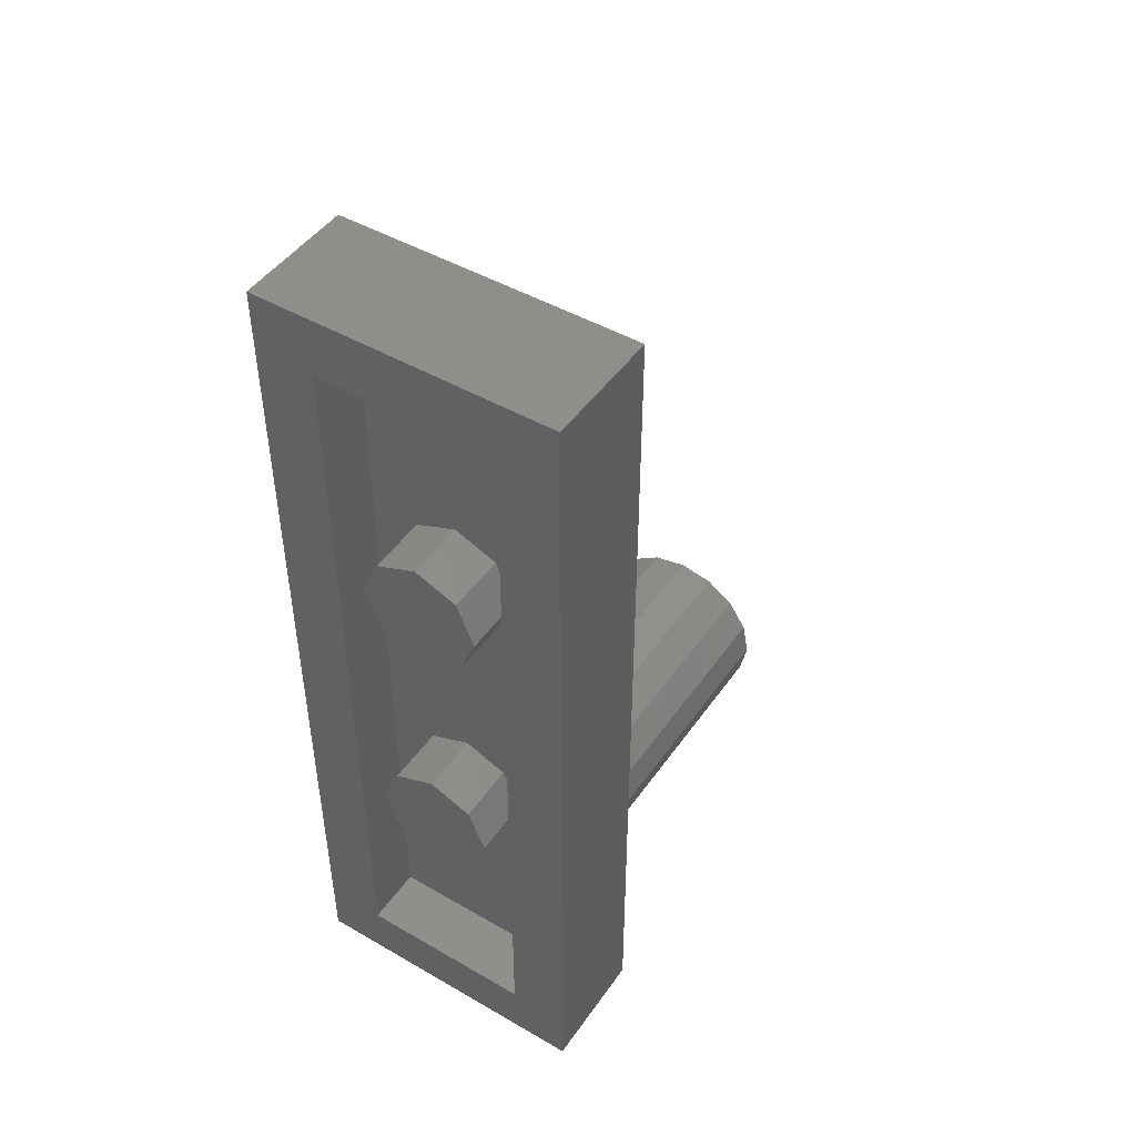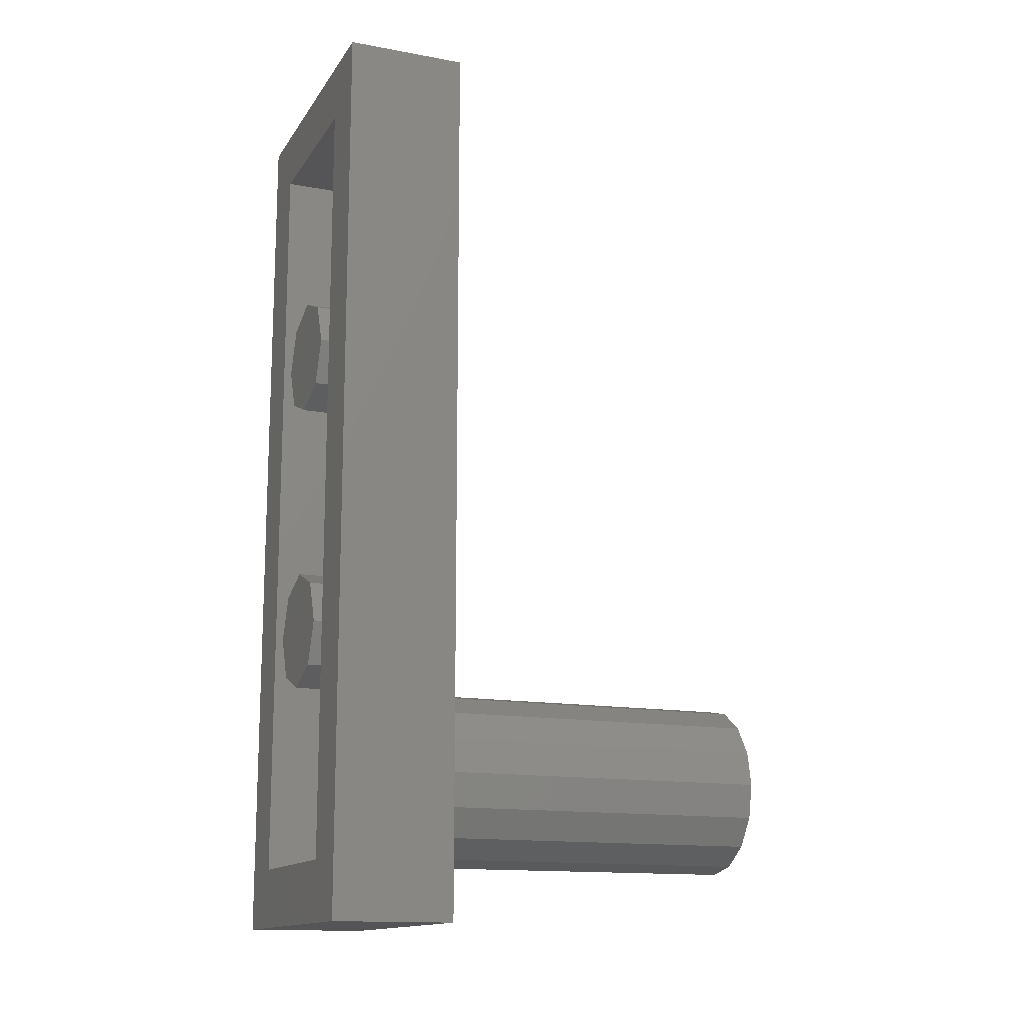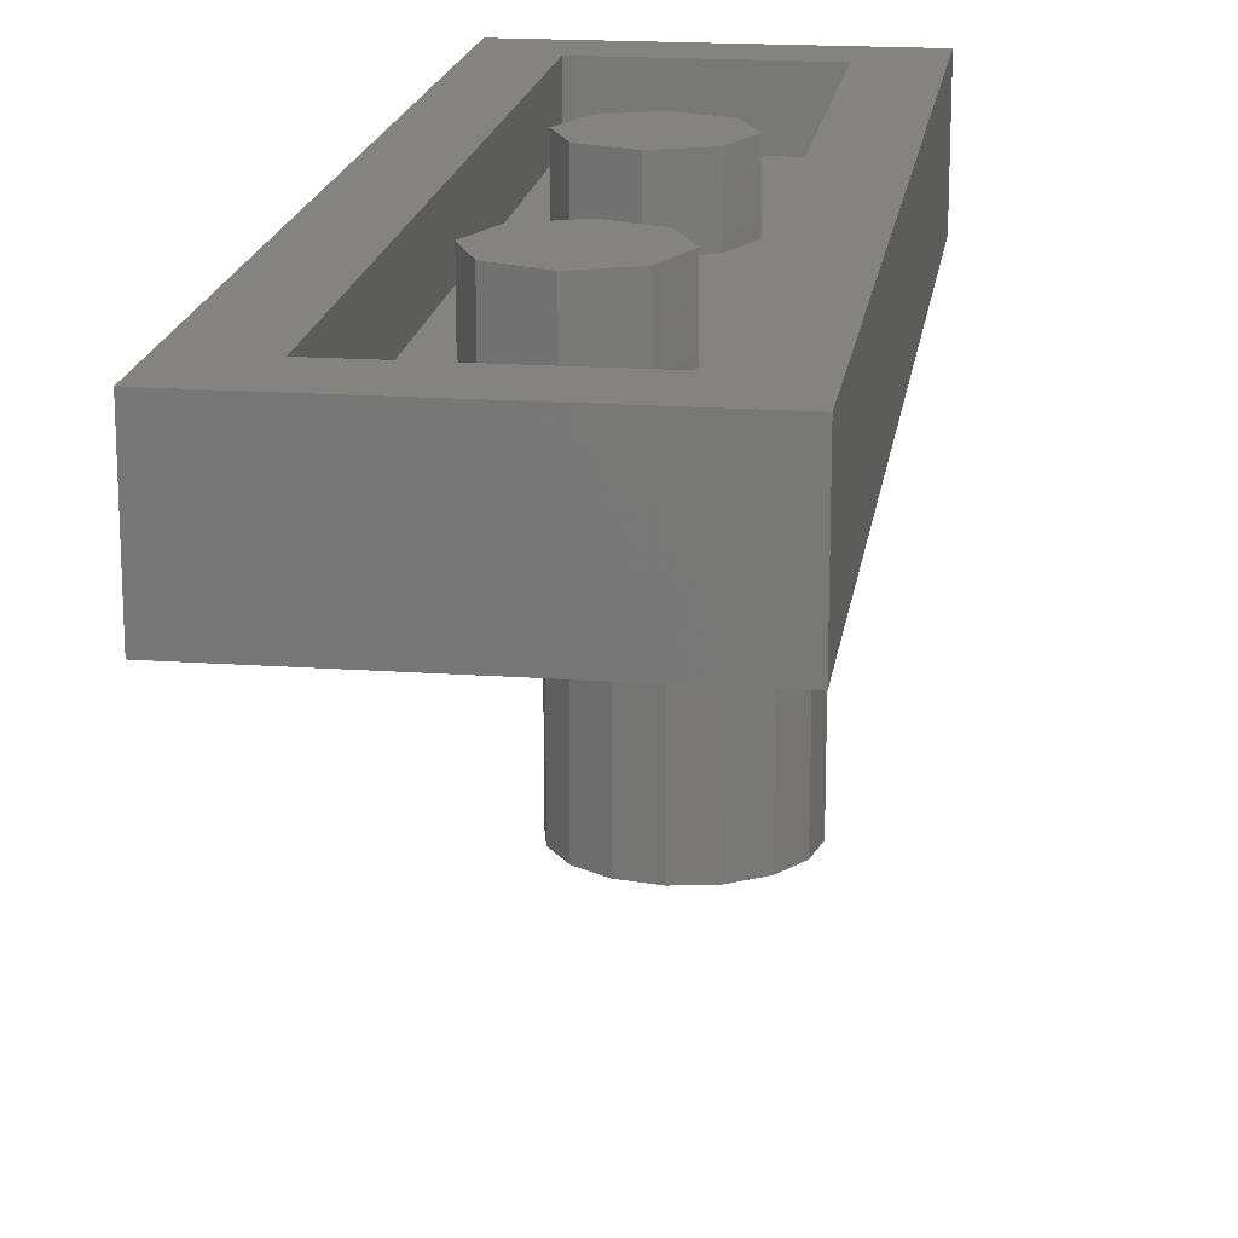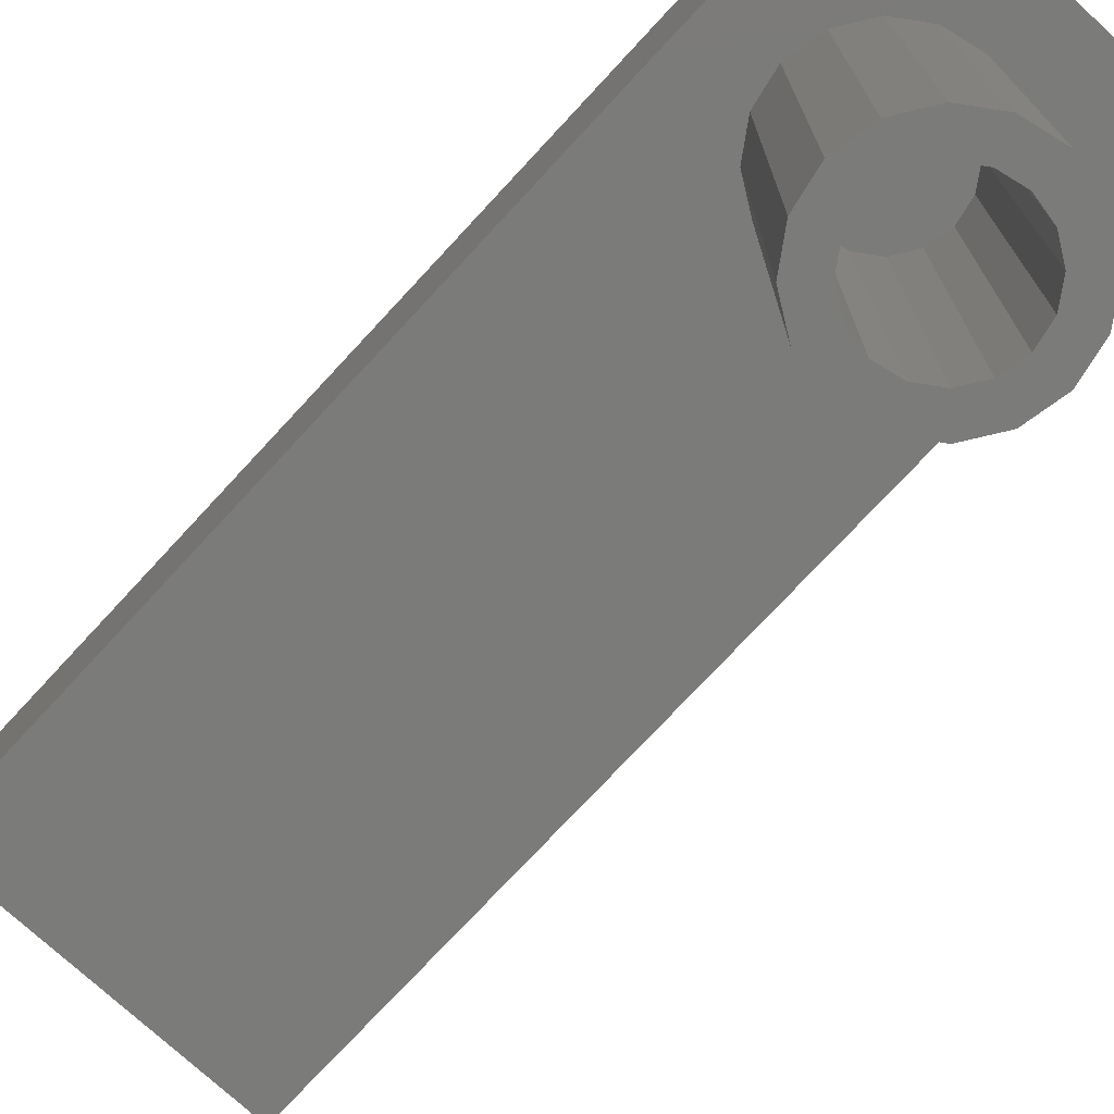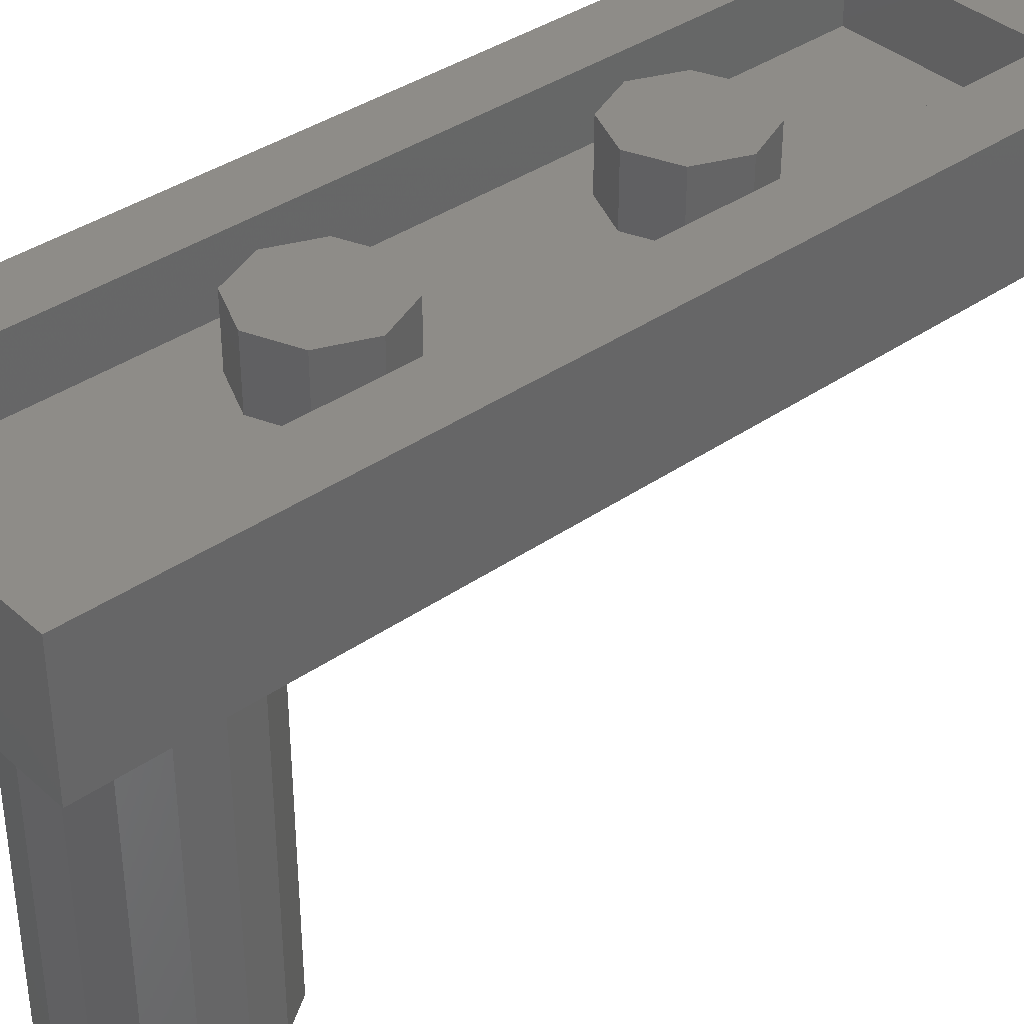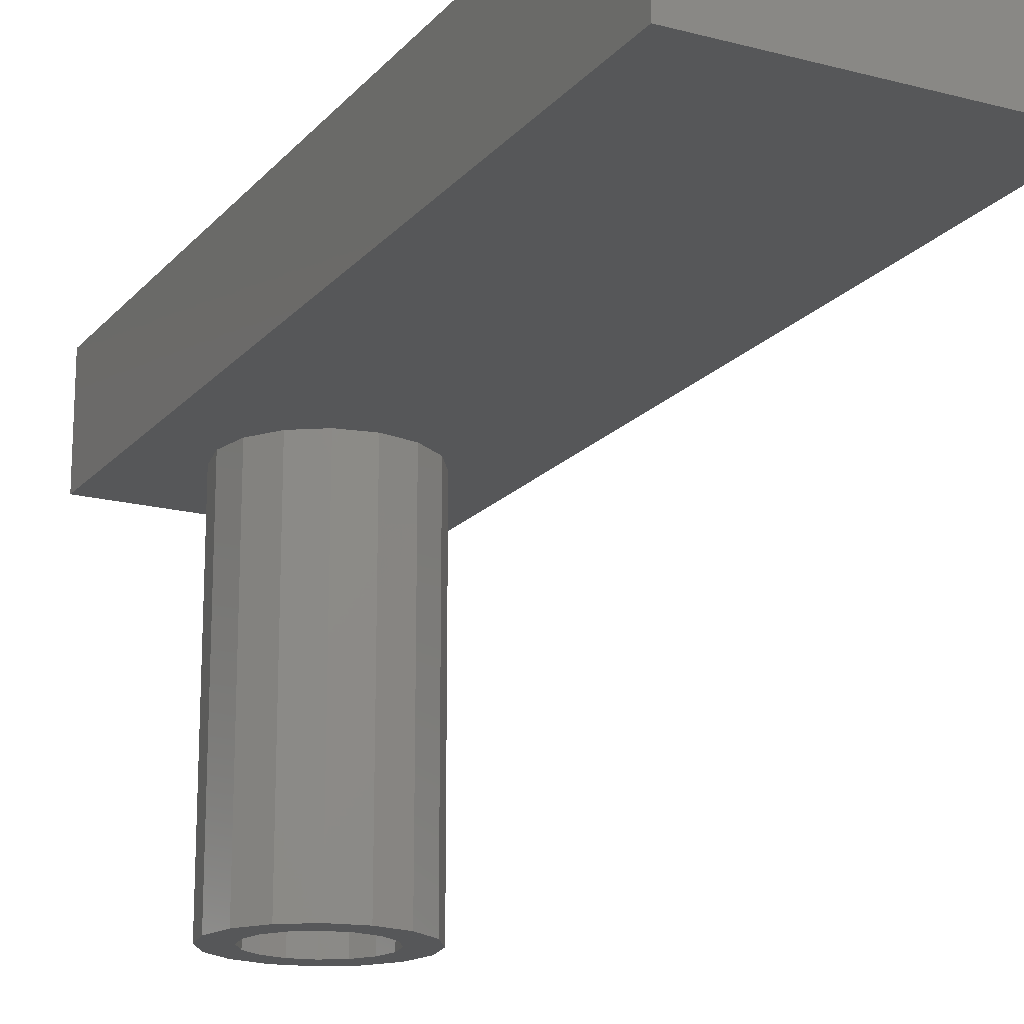
<metadata>
{"format":"stl","ext":"stl","renderer":"f3d","projection":"perspective","resolution":1024,"background":"white","views":[{"elev":46.9,"azim":-146.8,"up":"+Z"},{"elev":-14.3,"azim":-111.8,"up":"+Z"},{"elev":18.0,"azim":7.9,"up":"+Y"},{"elev":-74.0,"azim":137.3,"up":"+Y"},{"elev":37.8,"azim":-131.5,"up":"+Y"},{"elev":-17.7,"azim":-27.3,"up":"+Y"}]}
</metadata>
<code>
# stl→obj: 114 verts, 172 faces
v 0 1.92 1.04
v -0.1131 1.92 1.087
v 0 1.92 1.2
v -0.16 1.92 1.2
v -0.1131 1.92 1.313
v -0 1.92 1.36
v 0.1131 1.92 1.313
v 0.16 1.92 1.2
v 0.1131 1.92 1.087
v 0 1.92 0.24
v -0.1131 1.92 0.2869
v 0 1.92 0.4
v -0.16 1.92 0.4
v -0.1131 1.92 0.5131
v -0 1.92 0.56
v 0.1131 1.92 0.5131
v 0.16 1.92 0.4
v 0.1131 1.92 0.2869
v 0 1.76 1.04
v -0.1131 1.76 1.087
v -0.16 1.76 1.2
v -0.1131 1.76 1.313
v -0 1.76 1.36
v 0.1131 1.76 1.313
v 0.16 1.76 1.2
v 0.1131 1.76 1.087
v 0 1.76 0.24
v -0.1131 1.76 0.2869
v -0.16 1.76 0.4
v -0.1131 1.76 0.5131
v -0 1.76 0.56
v 0.1131 1.76 0.5131
v 0.16 1.76 0.4
v 0.1131 1.76 0.2869
v -0.24 1.76 1.84
v 0.24 1.76 1.84
v 0.24 1.76 -0.24
v -0.24 1.76 -0.24
v -0.24 1.92 1.84
v 0.24 1.92 1.84
v -0.24 1.92 -0.24
v 0.24 1.92 -0.24
v 0.4 1.92 2
v -0.4 1.92 2
v -0.4 1.92 -0.4
v 0.4 1.92 -0.4
v 0.4 1.6 -0.4
v 0.4 1.6 2
v -0.4 1.6 -0.4
v -0.4 1.6 2
v 0.16 0.64 0
v 0.16 1.6 0
v 0.1478 1.6 -0.06123
v 0.1478 0.64 -0.06123
v 0.1131 1.6 -0.1131
v 0.1131 0.64 -0.1131
v 0.06123 1.6 -0.1478
v 0.06123 0.64 -0.1478
v 0 1.6 -0.16
v 0 0.64 -0.16
v -0.06123 1.6 -0.1478
v -0.06123 0.64 -0.1478
v -0.1131 1.6 -0.1131
v -0.1131 0.64 -0.1131
v -0.1478 1.6 -0.06123
v -0.1478 0.64 -0.06123
v -0.16 1.6 -0
v -0.16 0.64 -0
v -0.1478 1.6 0.06123
v -0.1478 0.64 0.06123
v -0.1131 1.6 0.1131
v -0.1131 0.64 0.1131
v -0.06123 1.6 0.1478
v -0.06123 0.64 0.1478
v -0 1.6 0.16
v -0 0.64 0.16
v 0.06123 1.6 0.1478
v 0.06123 0.64 0.1478
v 0.1131 1.6 0.1131
v 0.1131 0.64 0.1131
v 0.1478 1.6 0.06123
v 0.1478 0.64 0.06123
v 0.24 0.64 0
v 0.24 1.6 0
v 0.2217 1.6 0.09184
v 0.2217 0.64 0.09184
v 0.1697 1.6 0.1697
v 0.1697 0.64 0.1697
v 0.09184 1.6 0.2217
v 0.09184 0.64 0.2217
v -0 1.6 0.24
v -0 0.64 0.24
v -0.09184 1.6 0.2217
v -0.09184 0.64 0.2217
v -0.1697 1.6 0.1697
v -0.1697 0.64 0.1697
v -0.2217 1.6 0.09184
v -0.2217 0.64 0.09184
v -0.24 1.6 -0
v -0.24 0.64 -0
v -0.2217 1.6 -0.09184
v -0.2217 0.64 -0.09184
v -0.1697 1.6 -0.1697
v -0.1697 0.64 -0.1697
v -0.09184 1.6 -0.2217
v -0.09184 0.64 -0.2217
v 0 1.6 -0.24
v 0 0.64 -0.24
v 0.09184 1.6 -0.2217
v 0.09184 0.64 -0.2217
v 0.1697 1.6 -0.1697
v 0.1697 0.64 -0.1697
v 0.2217 1.6 -0.09184
v 0.2217 0.64 -0.09184
f 1 2 3
f 2 4 3
f 4 5 3
f 5 6 3
f 6 7 3
f 7 8 3
f 8 9 3
f 9 1 3
f 10 11 12
f 11 13 12
f 13 14 12
f 14 15 12
f 15 16 12
f 16 17 12
f 17 18 12
f 18 10 12
f 1 19 20
f 1 20 2
f 2 20 21
f 2 21 4
f 4 21 22
f 4 22 5
f 5 22 23
f 5 23 6
f 6 23 24
f 6 24 7
f 7 24 25
f 7 25 8
f 8 25 26
f 8 26 9
f 9 26 19
f 9 19 1
f 10 27 28
f 10 28 11
f 11 28 29
f 11 29 13
f 13 29 30
f 13 30 14
f 14 30 31
f 14 31 15
f 15 31 32
f 15 32 16
f 16 32 33
f 16 33 17
f 17 33 34
f 17 34 18
f 18 34 27
f 18 27 10
f 35 36 37
f 35 37 38
f 35 39 40
f 35 40 36
f 38 41 39
f 38 39 35
f 37 42 41
f 37 41 38
f 36 40 42
f 36 42 37
f 43 40 39
f 43 39 44
f 44 39 41
f 44 41 45
f 45 41 42
f 45 42 46
f 46 42 40
f 46 40 43
f 47 46 43
f 47 43 48
f 49 45 46
f 49 46 47
f 50 44 45
f 50 45 49
f 48 43 44
f 48 44 50
f 49 47 48
f 49 48 50
f 51 52 53
f 51 53 54
f 54 53 55
f 54 55 56
f 56 55 57
f 56 57 58
f 58 57 59
f 58 59 60
f 60 59 61
f 60 61 62
f 62 61 63
f 62 63 64
f 64 63 65
f 64 65 66
f 66 65 67
f 66 67 68
f 68 67 69
f 68 69 70
f 70 69 71
f 70 71 72
f 72 71 73
f 72 73 74
f 74 73 75
f 74 75 76
f 76 75 77
f 76 77 78
f 78 77 79
f 78 79 80
f 80 79 81
f 80 81 82
f 82 81 52
f 82 52 51
f 83 84 85
f 83 85 86
f 86 85 87
f 86 87 88
f 88 87 89
f 88 89 90
f 90 89 91
f 90 91 92
f 92 91 93
f 92 93 94
f 94 93 95
f 94 95 96
f 96 95 97
f 96 97 98
f 98 97 99
f 98 99 100
f 100 99 101
f 100 101 102
f 102 101 103
f 102 103 104
f 104 103 105
f 104 105 106
f 106 105 107
f 106 107 108
f 108 107 109
f 108 109 110
f 110 109 111
f 110 111 112
f 112 111 113
f 112 113 114
f 114 113 84
f 114 84 83
f 51 83 86
f 51 86 82
f 82 86 88
f 82 88 80
f 80 88 90
f 80 90 78
f 78 90 92
f 78 92 76
f 76 92 94
f 76 94 74
f 74 94 96
f 74 96 72
f 72 96 98
f 72 98 70
f 70 98 100
f 70 100 68
f 68 100 102
f 68 102 66
f 66 102 104
f 66 104 64
f 64 104 106
f 64 106 62
f 62 106 108
f 62 108 60
f 60 108 110
f 60 110 58
f 58 110 112
f 58 112 56
f 56 112 114
f 56 114 54
f 54 114 83
f 54 83 51

</code>
